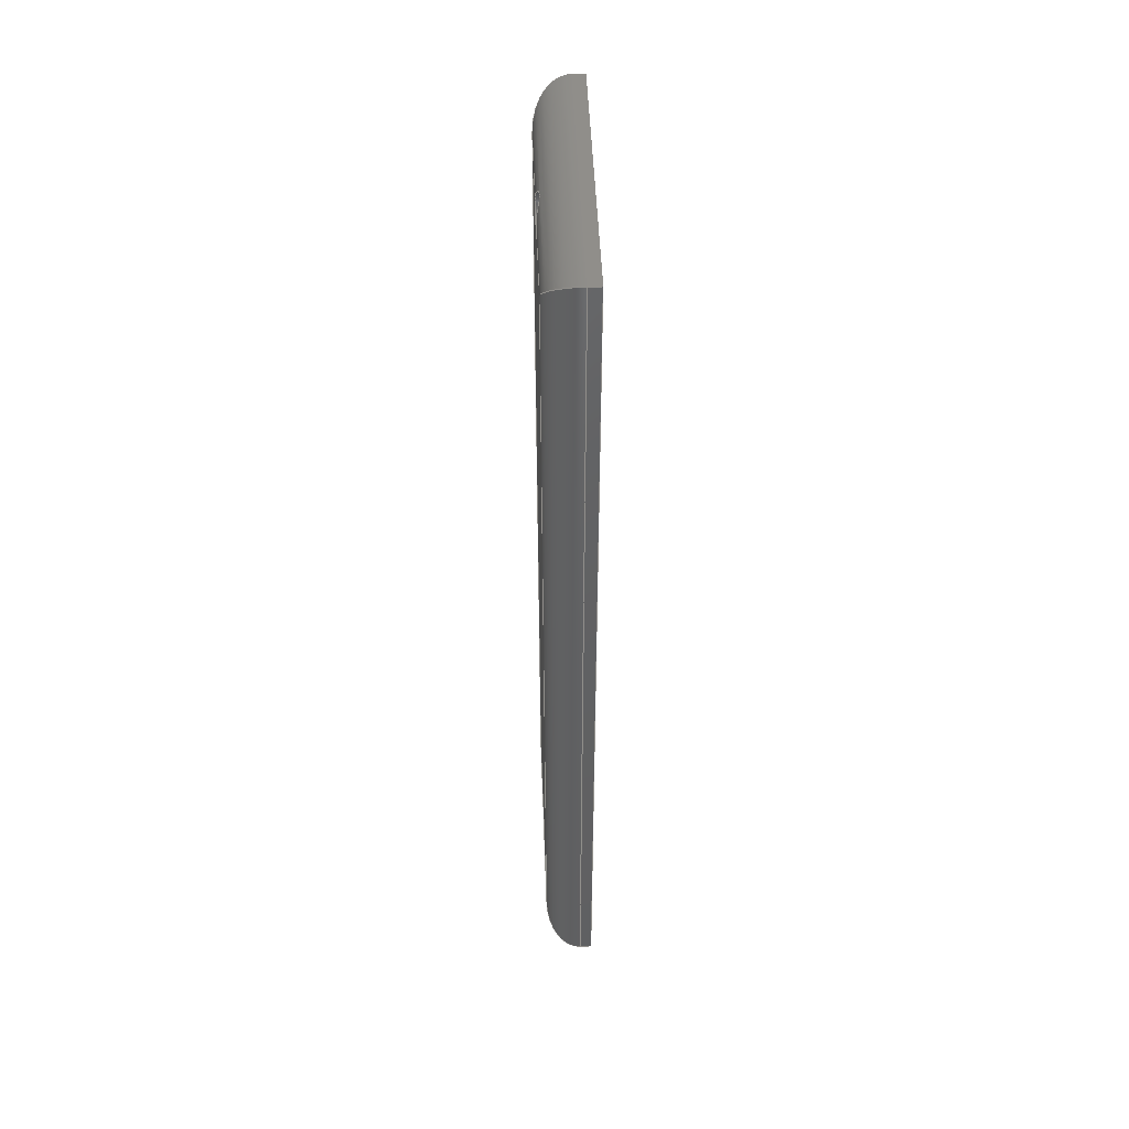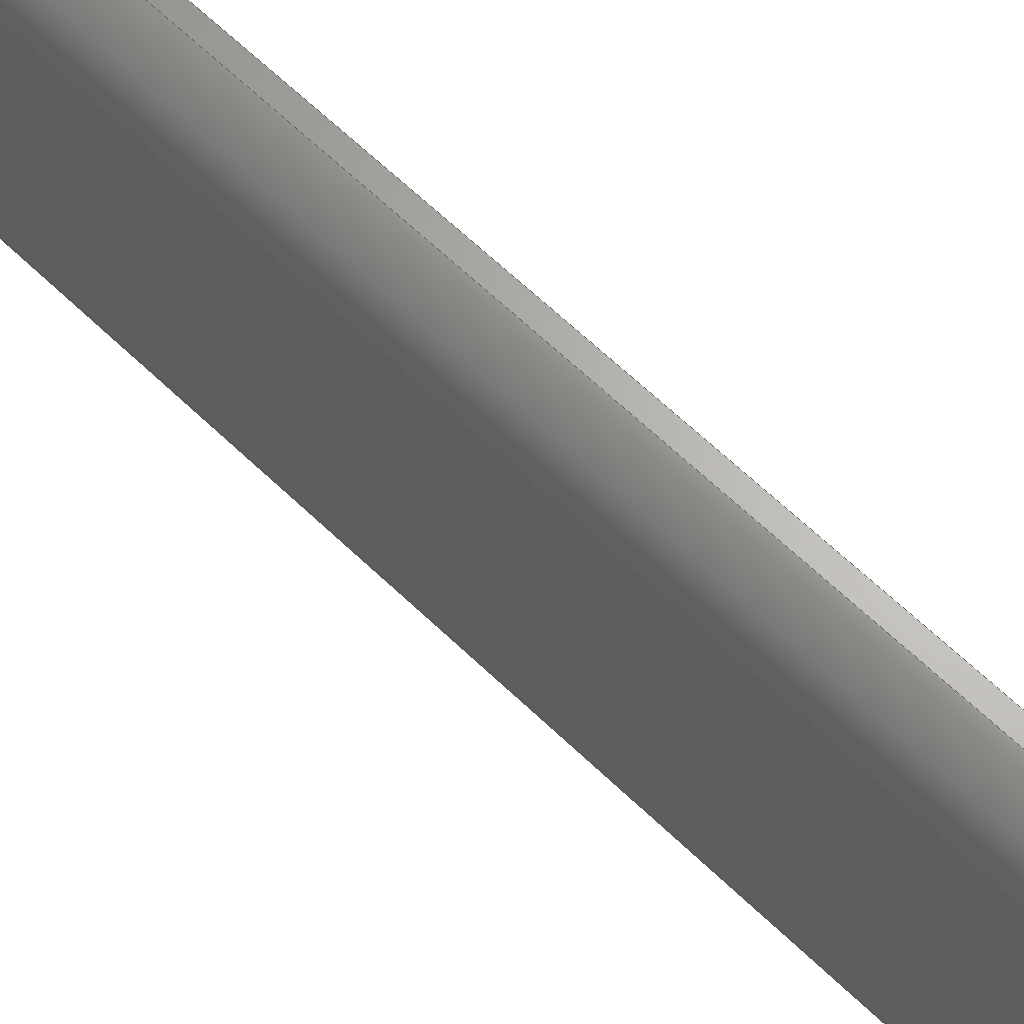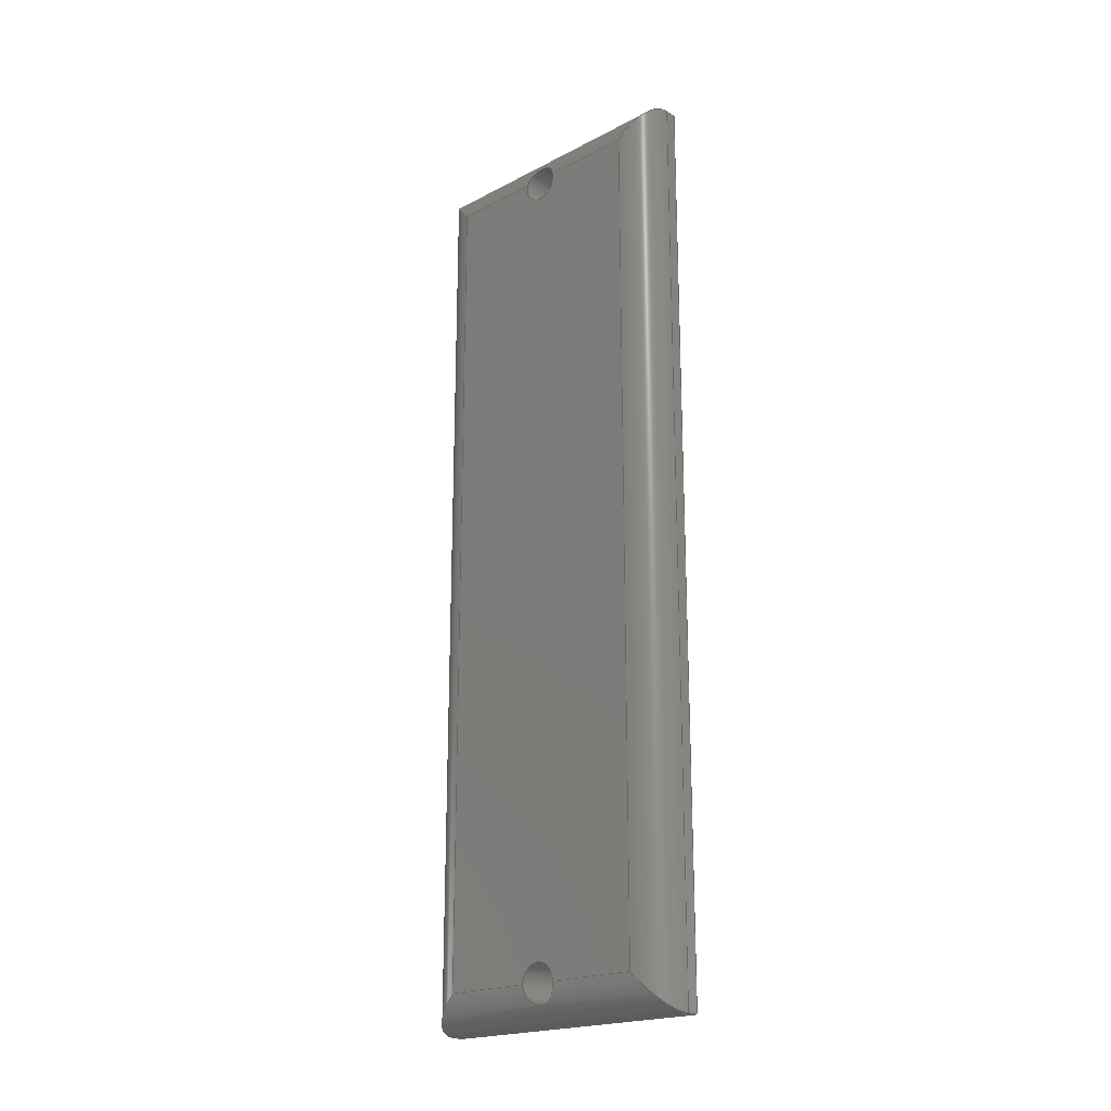
<metadata>
{"format":"step","ext":"step","renderer":"f3d","projection":"perspective","resolution":1024,"background":"white","views":[{"elev":46.4,"azim":177.9,"up":"+Z"},{"elev":64.9,"azim":133.9,"up":"+Y"},{"elev":-20.4,"azim":133.3,"up":"+Z"}]}
</metadata>
<code>
ISO-10303-21;
DATA;
#1=SHAPE_REPRESENTATION_RELATIONSHIP('','',#218,#2);
#2=ADVANCED_BREP_SHAPE_REPRESENTATION('',(#216),#373);
#3=ELLIPSE('',#233,0.004243,0.003);
#4=ELLIPSE('',#234,0.004243,0.003);
#5=ELLIPSE('',#236,0.004243,0.003);
#6=ELLIPSE('',#238,0.004243,0.003);
#7=B_SPLINE_CURVE_WITH_KNOTS('',3,(#348,#349,#350,#351,#352,#353,#354,
#355),.UNSPECIFIED.,.F.,.F.,(4,1,1,1,1,4),(0,0.001302,0.002604,
0.003255,0.003906,0.005207),
 .UNSPECIFIED.);
#8=B_SPLINE_CURVE_WITH_KNOTS('',3,(#357,#358,#359,#360,#361,#362,#363),
 .UNSPECIFIED.,.F.,.F.,(4,1,1,1,4),(0,0.001106,0.002212,
0.003318,0.004424),.UNSPECIFIED.);
#9=CYLINDRICAL_SURFACE('',#230,0.001632);
#10=CYLINDRICAL_SURFACE('',#231,0.001632);
#11=CYLINDRICAL_SURFACE('',#232,0.003);
#12=CYLINDRICAL_SURFACE('',#235,0.003);
#13=CYLINDRICAL_SURFACE('',#237,0.003);
#14=CYLINDRICAL_SURFACE('',#239,0.003);
#15=CIRCLE('',#225,0.001632);
#16=CIRCLE('',#226,0.001632);
#17=CIRCLE('',#228,0.001632);
#18=CIRCLE('',#229,0.001632);
#19=ORIENTED_EDGE('',*,*,#75,.F.);
#20=ORIENTED_EDGE('',*,*,#76,.T.);
#21=ORIENTED_EDGE('',*,*,#77,.T.);
#22=ORIENTED_EDGE('',*,*,#78,.T.);
#23=ORIENTED_EDGE('',*,*,#79,.F.);
#24=ORIENTED_EDGE('',*,*,#80,.T.);
#25=ORIENTED_EDGE('',*,*,#75,.T.);
#26=ORIENTED_EDGE('',*,*,#81,.T.);
#27=ORIENTED_EDGE('',*,*,#82,.F.);
#28=ORIENTED_EDGE('',*,*,#83,.T.);
#29=ORIENTED_EDGE('',*,*,#79,.T.);
#30=ORIENTED_EDGE('',*,*,#84,.F.);
#31=ORIENTED_EDGE('',*,*,#77,.F.);
#32=ORIENTED_EDGE('',*,*,#85,.T.);
#33=ORIENTED_EDGE('',*,*,#82,.T.);
#34=ORIENTED_EDGE('',*,*,#86,.F.);
#35=ORIENTED_EDGE('',*,*,#87,.F.);
#36=ORIENTED_EDGE('',*,*,#88,.T.);
#37=ORIENTED_EDGE('',*,*,#89,.T.);
#38=ORIENTED_EDGE('',*,*,#90,.T.);
#39=ORIENTED_EDGE('',*,*,#91,.F.);
#40=ORIENTED_EDGE('',*,*,#92,.T.);
#41=ORIENTED_EDGE('',*,*,#93,.T.);
#42=ORIENTED_EDGE('',*,*,#94,.T.);
#43=ORIENTED_EDGE('',*,*,#95,.F.);
#44=ORIENTED_EDGE('',*,*,#96,.F.);
#45=ORIENTED_EDGE('',*,*,#78,.F.);
#46=ORIENTED_EDGE('',*,*,#86,.T.);
#47=ORIENTED_EDGE('',*,*,#84,.T.);
#48=ORIENTED_EDGE('',*,*,#81,.F.);
#49=ORIENTED_EDGE('',*,*,#87,.T.);
#50=ORIENTED_EDGE('',*,*,#97,.T.);
#51=ORIENTED_EDGE('',*,*,#96,.T.);
#52=ORIENTED_EDGE('',*,*,#91,.T.);
#53=ORIENTED_EDGE('',*,*,#98,.T.);
#54=ORIENTED_EDGE('',*,*,#95,.T.);
#55=ORIENTED_EDGE('',*,*,#99,.F.);
#56=ORIENTED_EDGE('',*,*,#93,.F.);
#57=ORIENTED_EDGE('',*,*,#100,.F.);
#58=ORIENTED_EDGE('',*,*,#76,.F.);
#59=ORIENTED_EDGE('',*,*,#98,.F.);
#60=ORIENTED_EDGE('',*,*,#90,.F.);
#61=ORIENTED_EDGE('',*,*,#101,.F.);
#62=ORIENTED_EDGE('',*,*,#85,.F.);
#63=ORIENTED_EDGE('',*,*,#100,.T.);
#64=ORIENTED_EDGE('',*,*,#92,.F.);
#65=ORIENTED_EDGE('',*,*,#99,.T.);
#66=ORIENTED_EDGE('',*,*,#80,.F.);
#67=ORIENTED_EDGE('',*,*,#102,.F.);
#68=ORIENTED_EDGE('',*,*,#88,.F.);
#69=ORIENTED_EDGE('',*,*,#97,.F.);
#70=ORIENTED_EDGE('',*,*,#94,.F.);
#71=ORIENTED_EDGE('',*,*,#101,.T.);
#72=ORIENTED_EDGE('',*,*,#89,.F.);
#73=ORIENTED_EDGE('',*,*,#102,.T.);
#74=ORIENTED_EDGE('',*,*,#83,.F.);
#75=EDGE_CURVE('',#103,#104,#121,.T.);
#76=EDGE_CURVE('',#103,#105,#122,.F.);
#77=EDGE_CURVE('',#105,#106,#123,.T.);
#78=EDGE_CURVE('',#106,#104,#124,.T.);
#79=EDGE_CURVE('',#107,#108,#125,.T.);
#80=EDGE_CURVE('',#107,#103,#126,.F.);
#81=EDGE_CURVE('',#104,#108,#127,.T.);
#82=EDGE_CURVE('',#109,#110,#128,.T.);
#83=EDGE_CURVE('',#109,#107,#129,.T.);
#84=EDGE_CURVE('',#110,#108,#130,.T.);
#85=EDGE_CURVE('',#105,#109,#131,.T.);
#86=EDGE_CURVE('',#106,#110,#132,.T.);
#87=EDGE_CURVE('',#111,#112,#15,.T.);
#88=EDGE_CURVE('',#111,#113,#133,.T.);
#89=EDGE_CURVE('',#113,#114,#134,.F.);
#90=EDGE_CURVE('',#114,#115,#135,.F.);
#91=EDGE_CURVE('',#116,#115,#16,.T.);
#92=EDGE_CURVE('',#116,#117,#136,.F.);
#93=EDGE_CURVE('',#117,#118,#137,.T.);
#94=EDGE_CURVE('',#118,#112,#138,.T.);
#95=EDGE_CURVE('',#119,#119,#17,.F.);
#96=EDGE_CURVE('',#120,#120,#18,.F.);
#97=EDGE_CURVE('',#112,#111,#7,.T.);
#98=EDGE_CURVE('',#115,#116,#8,.T.);
#99=EDGE_CURVE('',#118,#103,#3,.F.);
#100=EDGE_CURVE('',#105,#117,#4,.T.);
#101=EDGE_CURVE('',#109,#114,#5,.T.);
#102=EDGE_CURVE('',#113,#107,#6,.F.);
#103=VERTEX_POINT('',#303);
#104=VERTEX_POINT('',#304);
#105=VERTEX_POINT('',#306);
#106=VERTEX_POINT('',#308);
#107=VERTEX_POINT('',#312);
#108=VERTEX_POINT('',#313);
#109=VERTEX_POINT('',#318);
#110=VERTEX_POINT('',#319);
#111=VERTEX_POINT('',#327);
#112=VERTEX_POINT('',#328);
#113=VERTEX_POINT('',#330);
#114=VERTEX_POINT('',#332);
#115=VERTEX_POINT('',#334);
#116=VERTEX_POINT('',#336);
#117=VERTEX_POINT('',#338);
#118=VERTEX_POINT('',#340);
#119=VERTEX_POINT('',#344);
#120=VERTEX_POINT('',#346);
#121=LINE('',#302,#139);
#122=LINE('',#305,#140);
#123=LINE('',#307,#141);
#124=LINE('',#309,#142);
#125=LINE('',#311,#143);
#126=LINE('',#314,#144);
#127=LINE('',#315,#145);
#128=LINE('',#317,#146);
#129=LINE('',#320,#147);
#130=LINE('',#321,#148);
#131=LINE('',#323,#149);
#132=LINE('',#324,#150);
#133=LINE('',#329,#151);
#134=LINE('',#331,#152);
#135=LINE('',#333,#153);
#136=LINE('',#337,#154);
#137=LINE('',#339,#155);
#138=LINE('',#341,#156);
#139=VECTOR('',#244,1);
#140=VECTOR('',#245,1);
#141=VECTOR('',#246,1);
#142=VECTOR('',#247,1);
#143=VECTOR('',#250,1);
#144=VECTOR('',#251,1);
#145=VECTOR('',#252,1);
#146=VECTOR('',#255,1);
#147=VECTOR('',#256,1);
#148=VECTOR('',#257,1);
#149=VECTOR('',#260,1);
#150=VECTOR('',#261,1);
#151=VECTOR('',#266,1);
#152=VECTOR('',#267,1);
#153=VECTOR('',#268,1);
#154=VECTOR('',#271,1);
#155=VECTOR('',#272,1);
#156=VECTOR('',#273,1);
#157=EDGE_LOOP('',(#19,#20,#21,#22));
#158=EDGE_LOOP('',(#23,#24,#25,#26));
#159=EDGE_LOOP('',(#27,#28,#29,#30));
#160=EDGE_LOOP('',(#31,#32,#33,#34));
#161=EDGE_LOOP('',(#35,#36,#37,#38,#39,#40,#41,#42));
#162=EDGE_LOOP('',(#43));
#163=EDGE_LOOP('',(#44));
#164=EDGE_LOOP('',(#45,#46,#47,#48));
#165=EDGE_LOOP('',(#49,#50));
#166=EDGE_LOOP('',(#51));
#167=EDGE_LOOP('',(#52,#53));
#168=EDGE_LOOP('',(#54));
#169=EDGE_LOOP('',(#55,#56,#57,#58));
#170=EDGE_LOOP('',(#59,#60,#61,#62,#63,#64));
#171=EDGE_LOOP('',(#65,#66,#67,#68,#69,#70));
#172=EDGE_LOOP('',(#71,#72,#73,#74));
#173=FACE_BOUND('',#157,.T.);
#174=FACE_BOUND('',#158,.T.);
#175=FACE_BOUND('',#159,.T.);
#176=FACE_BOUND('',#160,.T.);
#177=FACE_BOUND('',#161,.T.);
#178=FACE_BOUND('',#162,.T.);
#179=FACE_BOUND('',#163,.T.);
#180=FACE_BOUND('',#164,.T.);
#181=FACE_BOUND('',#165,.T.);
#182=FACE_BOUND('',#166,.T.);
#183=FACE_BOUND('',#167,.T.);
#184=FACE_BOUND('',#168,.T.);
#185=FACE_BOUND('',#169,.T.);
#186=FACE_BOUND('',#170,.T.);
#187=FACE_BOUND('',#171,.T.);
#188=FACE_BOUND('',#172,.T.);
#189=PLANE('',#220);
#190=PLANE('',#221);
#191=PLANE('',#222);
#192=PLANE('',#223);
#193=PLANE('',#224);
#194=PLANE('',#227);
#195=ADVANCED_FACE('',(#173),#189,.F.);
#196=ADVANCED_FACE('',(#174),#190,.F.);
#197=ADVANCED_FACE('',(#175),#191,.T.);
#198=ADVANCED_FACE('',(#176),#192,.T.);
#199=ADVANCED_FACE('',(#177),#193,.T.);
#200=ADVANCED_FACE('',(#178,#179,#180),#194,.F.);
#201=ADVANCED_FACE('',(#181,#182),#9,.F.);
#202=ADVANCED_FACE('',(#183,#184),#10,.F.);
#203=ADVANCED_FACE('',(#185),#11,.T.);
#204=ADVANCED_FACE('',(#186),#12,.T.);
#205=ADVANCED_FACE('',(#187),#13,.T.);
#206=ADVANCED_FACE('',(#188),#14,.T.);
#207=CLOSED_SHELL('',(#195,#196,#197,#198,#199,#200,#201,#202,#203,#204,
#205,#206));
#208=STYLED_ITEM('',(#209),#216);
#209=PRESENTATION_STYLE_ASSIGNMENT((#210));
#210=SURFACE_STYLE_USAGE(.BOTH.,#211);
#211=SURFACE_SIDE_STYLE('',(#212));
#212=SURFACE_STYLE_FILL_AREA(#213);
#213=FILL_AREA_STYLE('',(#214));
#214=FILL_AREA_STYLE_COLOUR('',#215);
#215=COLOUR_RGB('',0.2627,0.2824,0.302);
#216=MANIFOLD_SOLID_BREP('battCover',#207);
#217=SHAPE_DEFINITION_REPRESENTATION(#378,#218);
#218=SHAPE_REPRESENTATION('battCover',(#219),#373);
#219=AXIS2_PLACEMENT_3D('',#300,#240,#241);
#220=AXIS2_PLACEMENT_3D('',#301,#242,#243);
#221=AXIS2_PLACEMENT_3D('',#310,#248,#249);
#222=AXIS2_PLACEMENT_3D('',#316,#253,#254);
#223=AXIS2_PLACEMENT_3D('',#322,#258,#259);
#224=AXIS2_PLACEMENT_3D('',#325,#262,#263);
#225=AXIS2_PLACEMENT_3D('',#326,#264,#265);
#226=AXIS2_PLACEMENT_3D('',#335,#269,#270);
#227=AXIS2_PLACEMENT_3D('',#342,#274,#275);
#228=AXIS2_PLACEMENT_3D('',#343,#276,#277);
#229=AXIS2_PLACEMENT_3D('',#345,#278,#279);
#230=AXIS2_PLACEMENT_3D('',#347,#280,#281);
#231=AXIS2_PLACEMENT_3D('',#356,#282,#283);
#232=AXIS2_PLACEMENT_3D('',#364,#284,#285);
#233=AXIS2_PLACEMENT_3D('',#365,#286,#287);
#234=AXIS2_PLACEMENT_3D('',#366,#288,#289);
#235=AXIS2_PLACEMENT_3D('',#367,#290,#291);
#236=AXIS2_PLACEMENT_3D('',#368,#292,#293);
#237=AXIS2_PLACEMENT_3D('',#369,#294,#295);
#238=AXIS2_PLACEMENT_3D('',#370,#296,#297);
#239=AXIS2_PLACEMENT_3D('',#371,#298,#299);
#240=DIRECTION('',(0,0,1));
#241=DIRECTION('',(1,0,0));
#242=DIRECTION('',(-2.776e-16,1,0));
#243=DIRECTION('',(-1,-2.776e-16,0));
#244=DIRECTION('',(-1,-2.776e-16,0));
#245=DIRECTION('',(0,0,-1));
#246=DIRECTION('',(-1,-2.776e-16,0));
#247=DIRECTION('',(0,0,-1));
#248=DIRECTION('',(0,0,1));
#249=DIRECTION('',(1,0,0));
#250=DIRECTION('',(-1,-2.776e-16,0));
#251=DIRECTION('',(-2.776e-16,1,0));
#252=DIRECTION('',(-2.776e-16,1,0));
#253=DIRECTION('',(-2.776e-16,1,0));
#254=DIRECTION('',(-1,-2.776e-16,0));
#255=DIRECTION('',(-1,-2.776e-16,0));
#256=DIRECTION('',(0,0,-1));
#257=DIRECTION('',(0,0,-1));
#258=DIRECTION('',(0,0,1));
#259=DIRECTION('',(1,0,0));
#260=DIRECTION('',(-2.776e-16,1,0));
#261=DIRECTION('',(-2.776e-16,1,0));
#262=DIRECTION('',(1,2.776e-16,0));
#263=DIRECTION('',(-2.776e-16,1,0));
#264=DIRECTION('',(1,2.776e-16,0));
#265=DIRECTION('',(-2.776e-16,1,0));
#266=DIRECTION('',(-2.776e-16,1,0));
#267=DIRECTION('',(0,0,-1));
#268=DIRECTION('',(-2.776e-16,1,0));
#269=DIRECTION('',(1,2.776e-16,0));
#270=DIRECTION('',(-2.776e-16,1,0));
#271=DIRECTION('',(-2.776e-16,1,0));
#272=DIRECTION('',(0,0,-1));
#273=DIRECTION('',(-2.776e-16,1,0));
#274=DIRECTION('',(1,2.776e-16,0));
#275=DIRECTION('',(-2.776e-16,1,0));
#276=DIRECTION('',(1,2.776e-16,0));
#277=DIRECTION('',(-2.776e-16,1,0));
#278=DIRECTION('',(1,2.776e-16,0));
#279=DIRECTION('',(-2.776e-16,1,0));
#280=DIRECTION('',(1,2.776e-16,0));
#281=DIRECTION('',(-2.776e-16,1,0));
#282=DIRECTION('',(1,2.776e-16,0));
#283=DIRECTION('',(-2.776e-16,1,0));
#284=DIRECTION('',(0,0,1));
#285=DIRECTION('',(1,0,0));
#286=DIRECTION('',(1.963e-16,-0.7071,0.7071));
#287=DIRECTION('',(-1.963e-16,0.7071,0.7071));
#288=DIRECTION('',(-1.963e-16,0.7071,0.7071));
#289=DIRECTION('',(-1.963e-16,0.7071,-0.7071));
#290=DIRECTION('',(-2.776e-16,1,0));
#291=DIRECTION('',(-1,-2.776e-16,0));
#292=DIRECTION('',(-1.963e-16,0.7071,-0.7071));
#293=DIRECTION('',(-1.963e-16,0.7071,0.7071));
#294=DIRECTION('',(2.776e-16,-1,0));
#295=DIRECTION('',(1,2.776e-16,0));
#296=DIRECTION('',(1.963e-16,-0.7071,-0.7071));
#297=DIRECTION('',(1.963e-16,-0.7071,0.7071));
#298=DIRECTION('',(0,0,-1));
#299=DIRECTION('',(-1,0,0));
#300=CARTESIAN_POINT('',(0,0,0));
#301=CARTESIAN_POINT('',(0.03045,-0.0125,-0.07666));
#302=CARTESIAN_POINT('',(0.03045,-0.0125,-0.08266));
#303=CARTESIAN_POINT('',(0.02745,-0.0125,-0.08266));
#304=CARTESIAN_POINT('',(0.02645,-0.0125,-0.08266));
#305=CARTESIAN_POINT('',(0.02745,-0.0125,-0.00494));
#306=CARTESIAN_POINT('',(0.02745,-0.0125,-0.00494));
#307=CARTESIAN_POINT('',(0.03045,-0.0125,-0.00494));
#308=CARTESIAN_POINT('',(0.02645,-0.0125,-0.00494));
#309=CARTESIAN_POINT('',(0.02645,-0.0125,-0.07666));
#310=CARTESIAN_POINT('',(0.03045,8.049e-18,-0.08266));
#311=CARTESIAN_POINT('',(0.03045,0.0125,-0.08266));
#312=CARTESIAN_POINT('',(0.02745,0.0125,-0.08266));
#313=CARTESIAN_POINT('',(0.02645,0.0125,-0.08266));
#314=CARTESIAN_POINT('',(0.02745,-0.0125,-0.08266));
#315=CARTESIAN_POINT('',(0.02645,6.939e-18,-0.08266));
#316=CARTESIAN_POINT('',(0.03045,0.0125,-0.07666));
#317=CARTESIAN_POINT('',(0.03045,0.0125,-0.00494));
#318=CARTESIAN_POINT('',(0.02745,0.0125,-0.00494));
#319=CARTESIAN_POINT('',(0.02645,0.0125,-0.00494));
#320=CARTESIAN_POINT('',(0.02745,0.0125,-0.07666));
#321=CARTESIAN_POINT('',(0.02645,0.0125,-0.07666));
#322=CARTESIAN_POINT('',(0.03045,9.784e-18,-0.00494));
#323=CARTESIAN_POINT('',(0.02745,8.951e-18,-0.00494));
#324=CARTESIAN_POINT('',(0.02645,8.674e-18,-0.00494));
#325=CARTESIAN_POINT('',(0.03045,1.192e-17,-0.0438));
#326=CARTESIAN_POINT('',(0.03045,9.404e-18,-0.07966));
#327=CARTESIAN_POINT('',(0.03045,0.001632,-0.07966));
#328=CARTESIAN_POINT('',(0.03045,-0.001632,-0.07966));
#329=CARTESIAN_POINT('',(0.03045,0.0125,-0.07966));
#330=CARTESIAN_POINT('',(0.03045,0.0095,-0.07966));
#331=CARTESIAN_POINT('',(0.03045,0.0095,-0.0438));
#332=CARTESIAN_POINT('',(0.03045,0.0095,-0.00794));
#333=CARTESIAN_POINT('',(0.03045,1.192e-17,-0.00794));
#334=CARTESIAN_POINT('',(0.03045,0.001592,-0.00794));
#335=CARTESIAN_POINT('',(0.03045,9.353e-18,-0.008298));
#336=CARTESIAN_POINT('',(0.03045,-0.001592,-0.00794));
#337=CARTESIAN_POINT('',(0.03045,1.192e-17,-0.00794));
#338=CARTESIAN_POINT('',(0.03045,-0.0095,-0.00794));
#339=CARTESIAN_POINT('',(0.03045,-0.0095,-0.08266));
#340=CARTESIAN_POINT('',(0.03045,-0.0095,-0.07966));
#341=CARTESIAN_POINT('',(0.03045,0.0125,-0.07966));
#342=CARTESIAN_POINT('',(0.02645,1.081e-17,-0.0438));
#343=CARTESIAN_POINT('',(0.02645,8.243e-18,-0.008298));
#344=CARTESIAN_POINT('',(0.02645,0.001632,-0.008298));
#345=CARTESIAN_POINT('',(0.02645,8.294e-18,-0.07966));
#346=CARTESIAN_POINT('',(0.02645,0.001632,-0.07966));
#347=CARTESIAN_POINT('',(0.02746,8.574e-18,-0.07966));
#348=CARTESIAN_POINT('',(0.03045,-0.001632,-0.07966));
#349=CARTESIAN_POINT('',(0.03045,-0.001632,-0.0801));
#350=CARTESIAN_POINT('',(0.03023,-0.001272,-0.08093));
#351=CARTESIAN_POINT('',(0.0299,-0.0002265,-0.08138));
#352=CARTESIAN_POINT('',(0.03003,0.0006519,-0.0812));
#353=CARTESIAN_POINT('',(0.03028,0.001356,-0.08072));
#354=CARTESIAN_POINT('',(0.03045,0.001632,-0.0801));
#355=CARTESIAN_POINT('',(0.03045,0.001632,-0.07966));
#356=CARTESIAN_POINT('',(0.02746,8.523e-18,-0.008298));
#357=CARTESIAN_POINT('',(0.03045,0.001592,-0.00794));
#358=CARTESIAN_POINT('',(0.03045,0.00151,-0.007575));
#359=CARTESIAN_POINT('',(0.0303,0.0011,-0.006927));
#360=CARTESIAN_POINT('',(0.03009,1.578e-06,-0.006536));
#361=CARTESIAN_POINT('',(0.0303,-0.001101,-0.006928));
#362=CARTESIAN_POINT('',(0.03045,-0.00151,-0.007574));
#363=CARTESIAN_POINT('',(0.03045,-0.001592,-0.00794));
#364=CARTESIAN_POINT('',(0.02745,-0.0095,-0.0438));
#365=CARTESIAN_POINT('',(0.02745,-0.0095,-0.07966));
#366=CARTESIAN_POINT('',(0.02745,-0.0095,-0.00794));
#367=CARTESIAN_POINT('',(0.02745,8.951e-18,-0.00794));
#368=CARTESIAN_POINT('',(0.02745,0.0095,-0.00794));
#369=CARTESIAN_POINT('',(0.02745,1.109e-17,-0.07966));
#370=CARTESIAN_POINT('',(0.02745,0.0095,-0.07966));
#371=CARTESIAN_POINT('',(0.02745,0.0095,-0.07666));
#372=MECHANICAL_DESIGN_GEOMETRIC_PRESENTATION_REPRESENTATION('',(#208),
#373);
#373=(
GEOMETRIC_REPRESENTATION_CONTEXT(3)
GLOBAL_UNCERTAINTY_ASSIGNED_CONTEXT((#374))
GLOBAL_UNIT_ASSIGNED_CONTEXT((#377,#376,#375))
REPRESENTATION_CONTEXT('battCover','TOP_LEVEL_ASSEMBLY_PART')
);
#374=UNCERTAINTY_MEASURE_WITH_UNIT(LENGTH_MEASURE(5e-06),#377,
'DISTANCE_ACCURACY_VALUE','Maximum Tolerance applied to model');
#375=(
NAMED_UNIT(*)
SI_UNIT($,.STERADIAN.)
SOLID_ANGLE_UNIT()
);
#376=(
NAMED_UNIT(*)
PLANE_ANGLE_UNIT()
SI_UNIT($,.RADIAN.)
);
#377=(
LENGTH_UNIT()
NAMED_UNIT(*)
SI_UNIT($,.METRE.)
);
#378=PRODUCT_DEFINITION_SHAPE('','',#379);
#379=PRODUCT_DEFINITION('','',#381,#380);
#380=PRODUCT_DEFINITION_CONTEXT('',#387,'design');
#381=PRODUCT_DEFINITION_FORMATION_WITH_SPECIFIED_SOURCE('','',#383,
 .NOT_KNOWN.);
#382=PRODUCT_RELATED_PRODUCT_CATEGORY('','',(#383));
#383=PRODUCT('battCover','battCover','battCover',(#385));
#384=PRODUCT_CATEGORY('','');
#385=PRODUCT_CONTEXT('',#387,'mechanical');
#386=APPLICATION_PROTOCOL_DEFINITION('international standard',
'ap242_managed_model_based_3d_engineering',2011,#387);
#387=APPLICATION_CONTEXT('managed model based 3d engineering');
ENDSEC;
END-ISO-10303-21;

</code>
